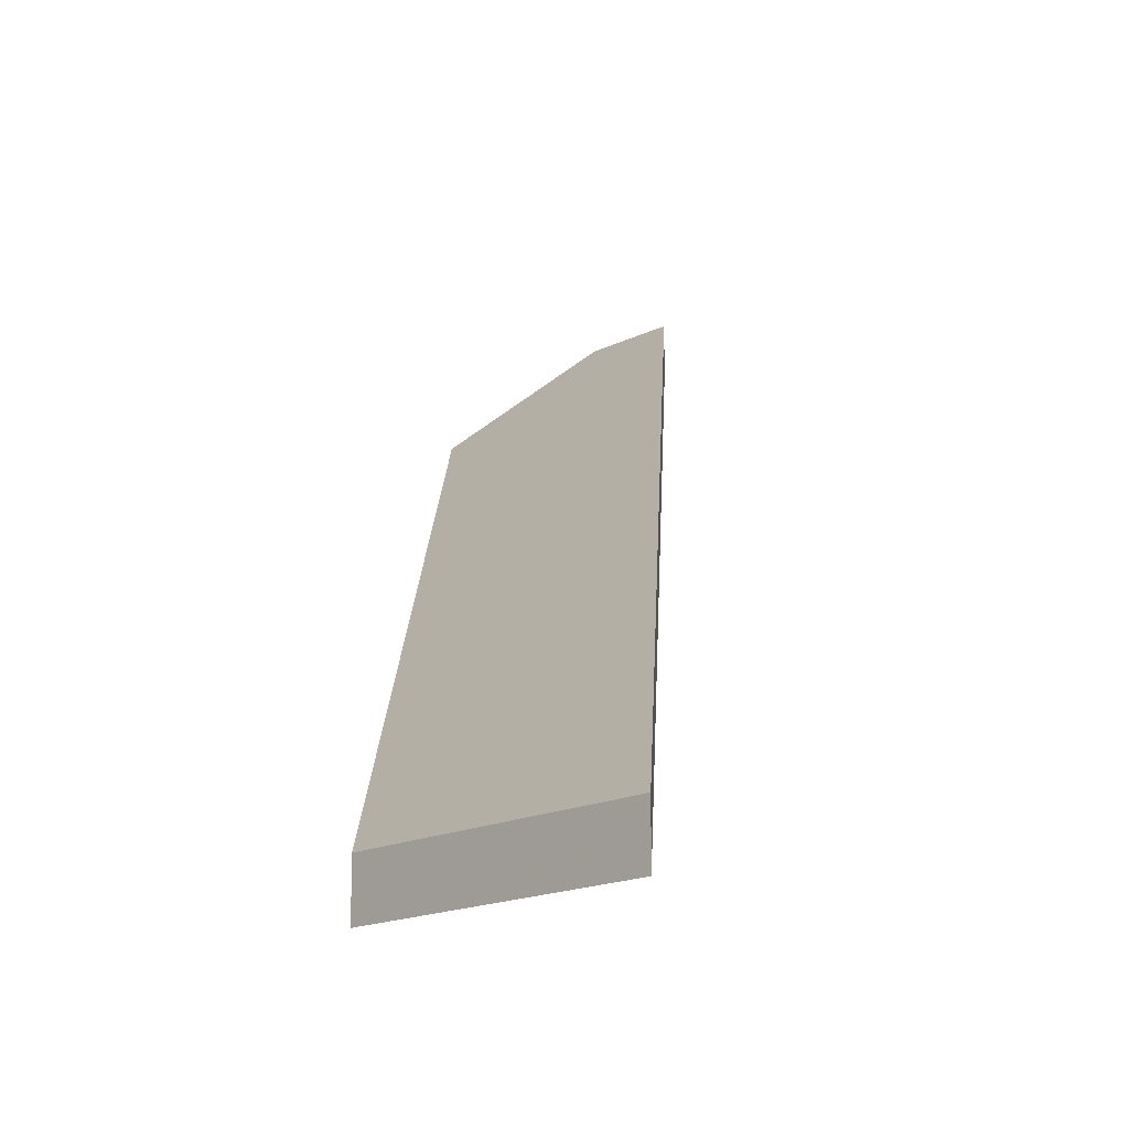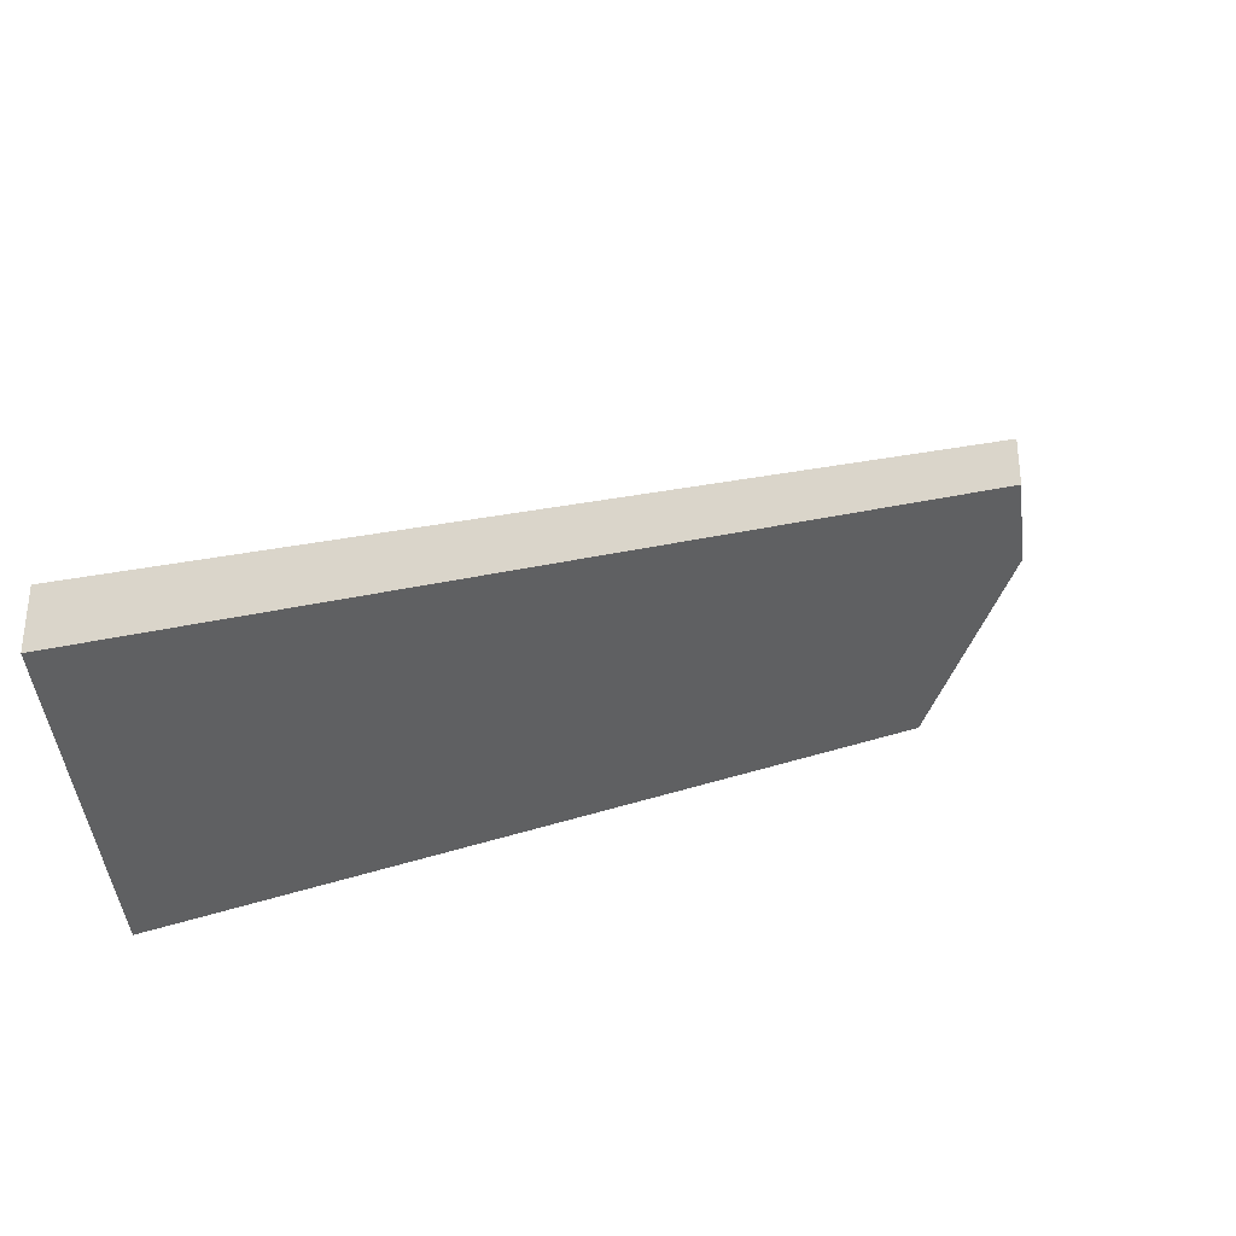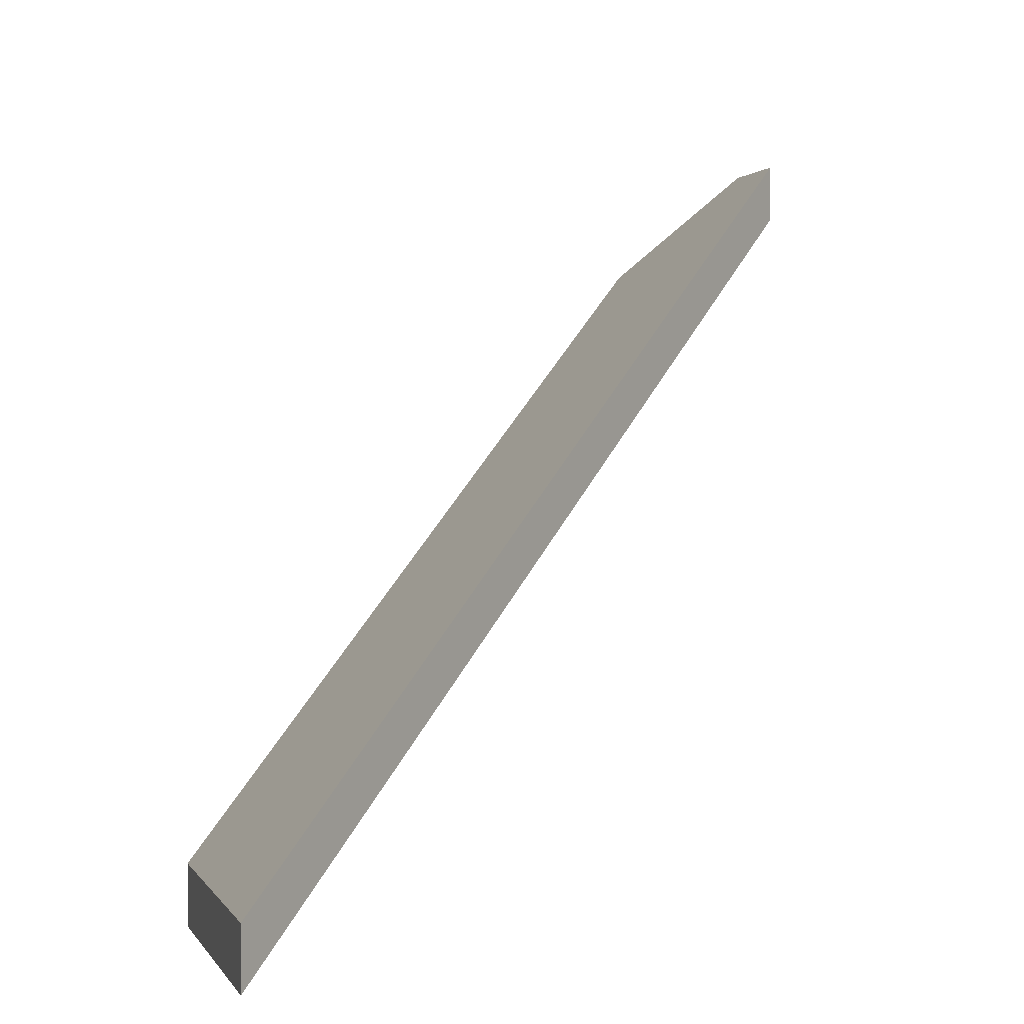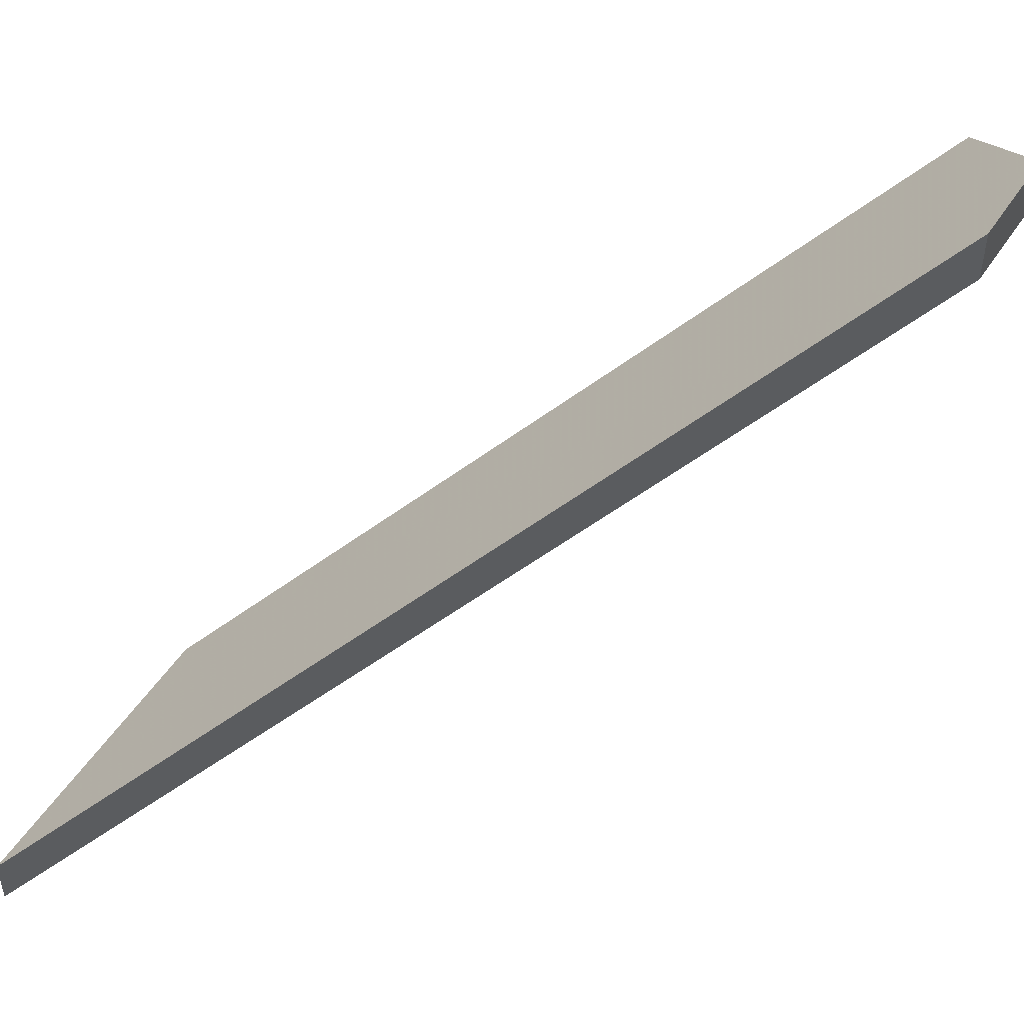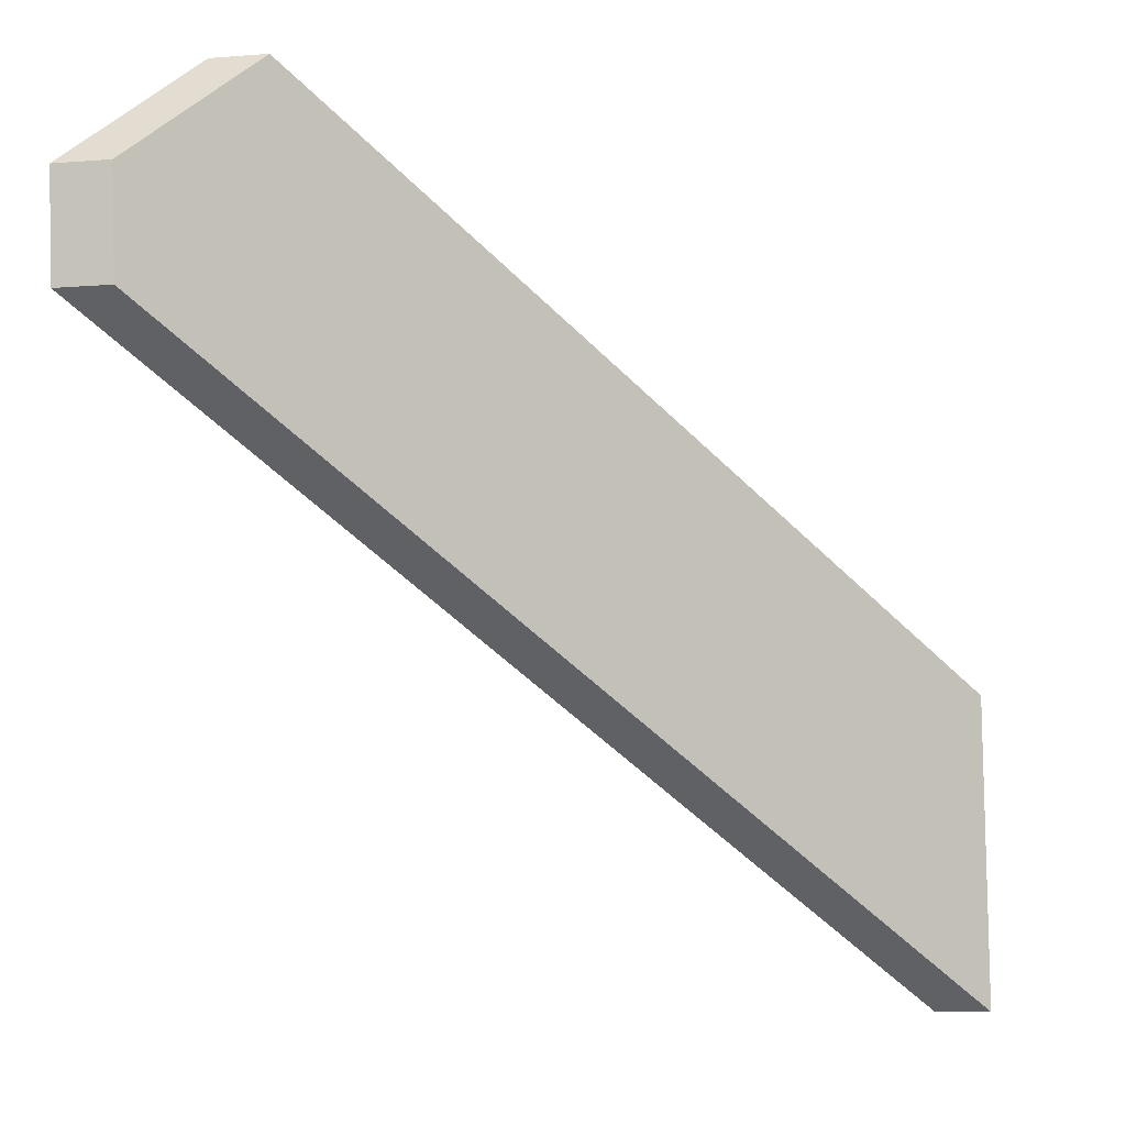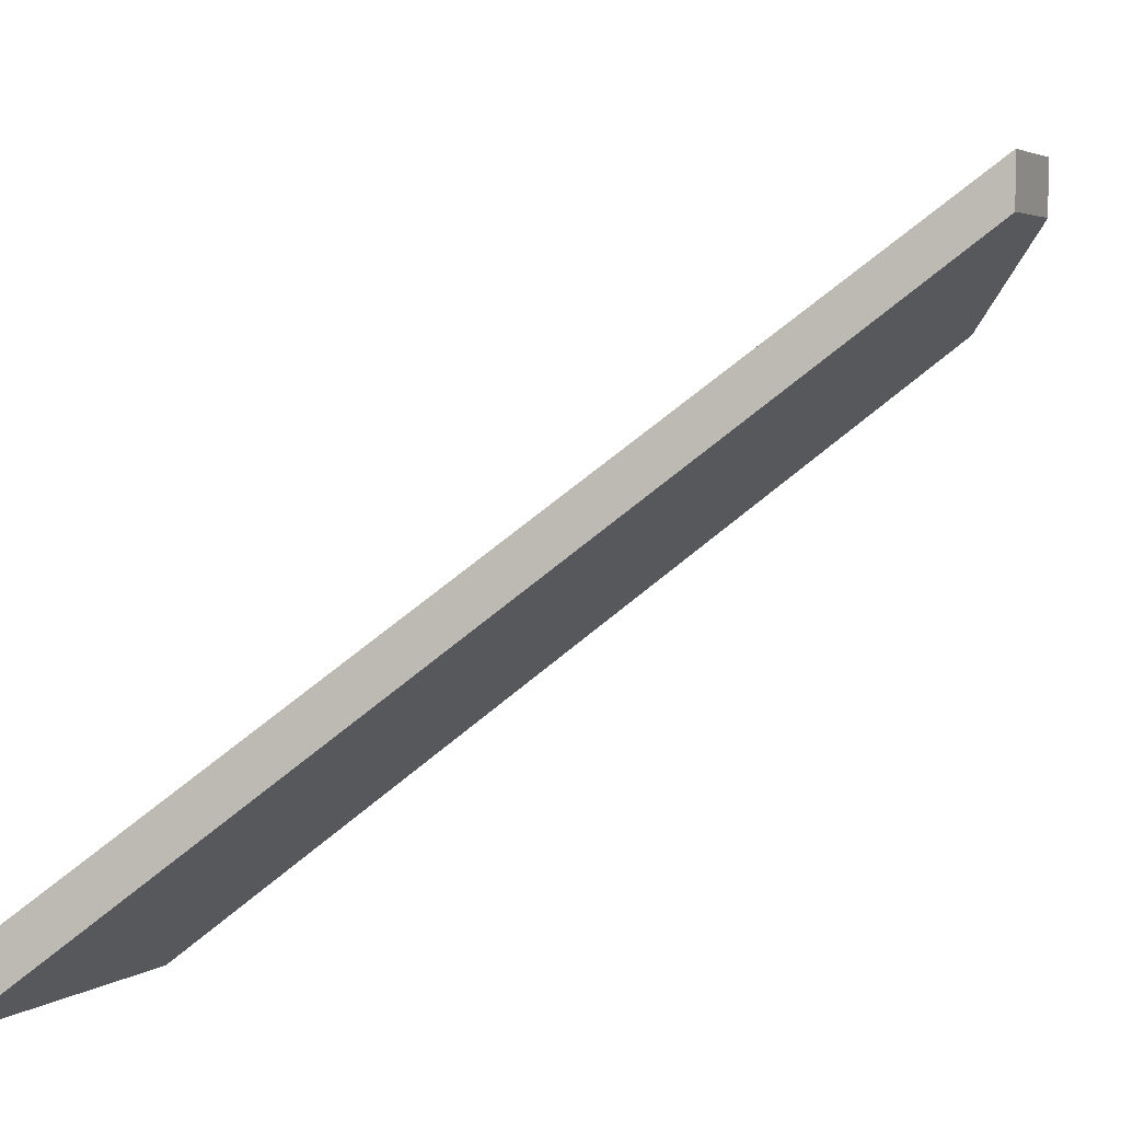
<metadata>
{"format":"obj","ext":"obj","renderer":"f3d","projection":"perspective","resolution":1024,"background":"white","views":[{"elev":-15.3,"azim":131.4,"up":"+Y"},{"elev":-39.2,"azim":179.6,"up":"+Y"},{"elev":1.0,"azim":159.4,"up":"+Y"},{"elev":50.4,"azim":-154.5,"up":"+Y"},{"elev":-9.9,"azim":-78.4,"up":"+Z"},{"elev":3.4,"azim":-161.1,"up":"+Y"}]}
</metadata>
<code>
v -5.773 0.1525 -4.363
v -5.775 0.1525 -4.348
v -5.804 0.1791 -4.324
v -5.809 0.1841 -4.33
v -5.808 0.1841 -4.335
v -5.809 0.1867 -4.33
v -5.809 0.1841 -4.33
v -5.804 0.1791 -4.324
v -5.804 0.1818 -4.324
v -5.808 0.1867 -4.335
v -5.808 0.1841 -4.335
v -5.809 0.1841 -4.33
v -5.809 0.1867 -4.33
v -5.804 0.1818 -4.324
v -5.804 0.1791 -4.324
v -5.775 0.1525 -4.348
v -5.775 0.1551 -4.348
v -5.775 0.1551 -4.348
v -5.775 0.1525 -4.348
v -5.773 0.1525 -4.363
v -5.773 0.1551 -4.363
v -5.773 0.1551 -4.363
v -5.773 0.1525 -4.363
v -5.808 0.1841 -4.335
v -5.808 0.1867 -4.335
v -5.808 0.1867 -4.335
v -5.809 0.1867 -4.33
v -5.804 0.1818 -4.324
v -5.775 0.1551 -4.348
v -5.773 0.1551 -4.363
f 1 2 3
f 1 3 4
f 1 4 5
f 6 7 8
f 6 8 9
f 10 11 12
f 10 12 13
f 14 15 16
f 14 16 17
f 18 19 20
f 18 20 21
f 22 23 24
f 22 24 25
f 26 27 28
f 26 28 29
f 26 29 30

</code>
